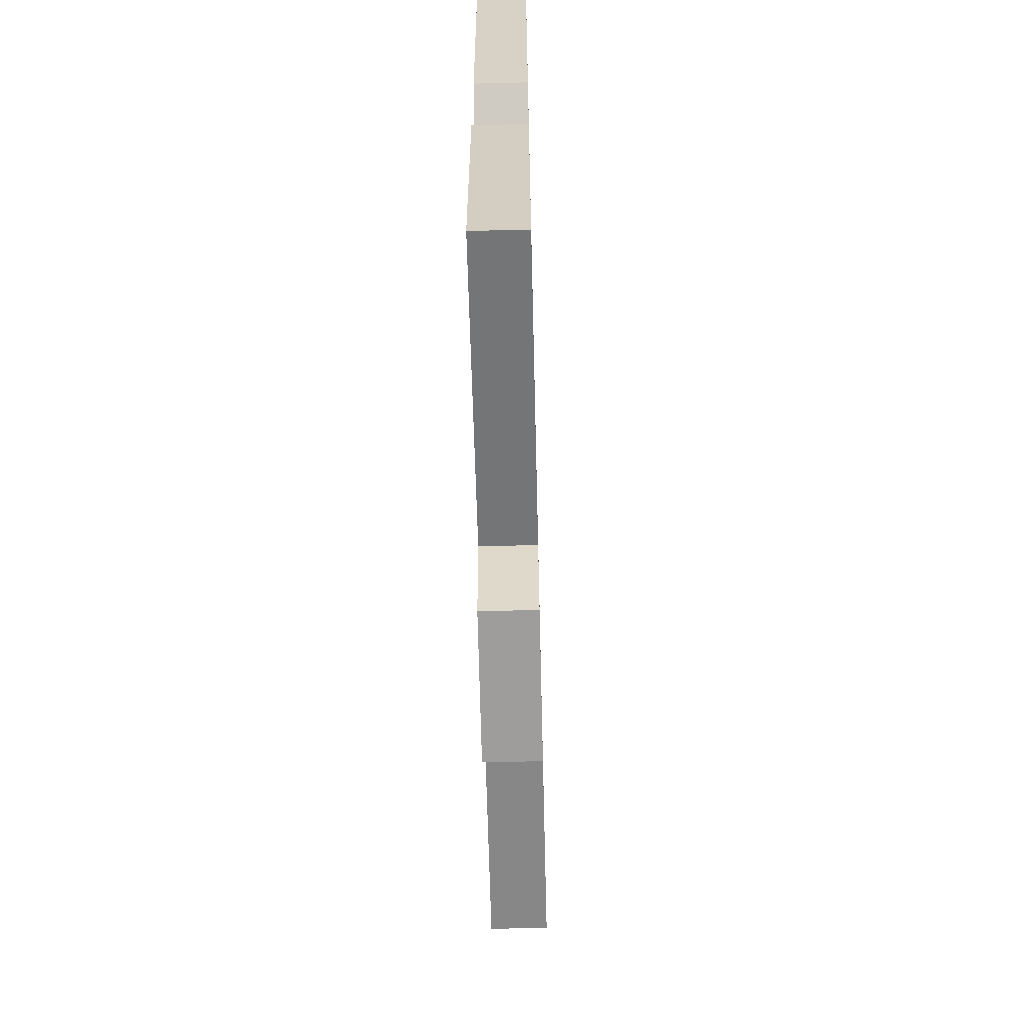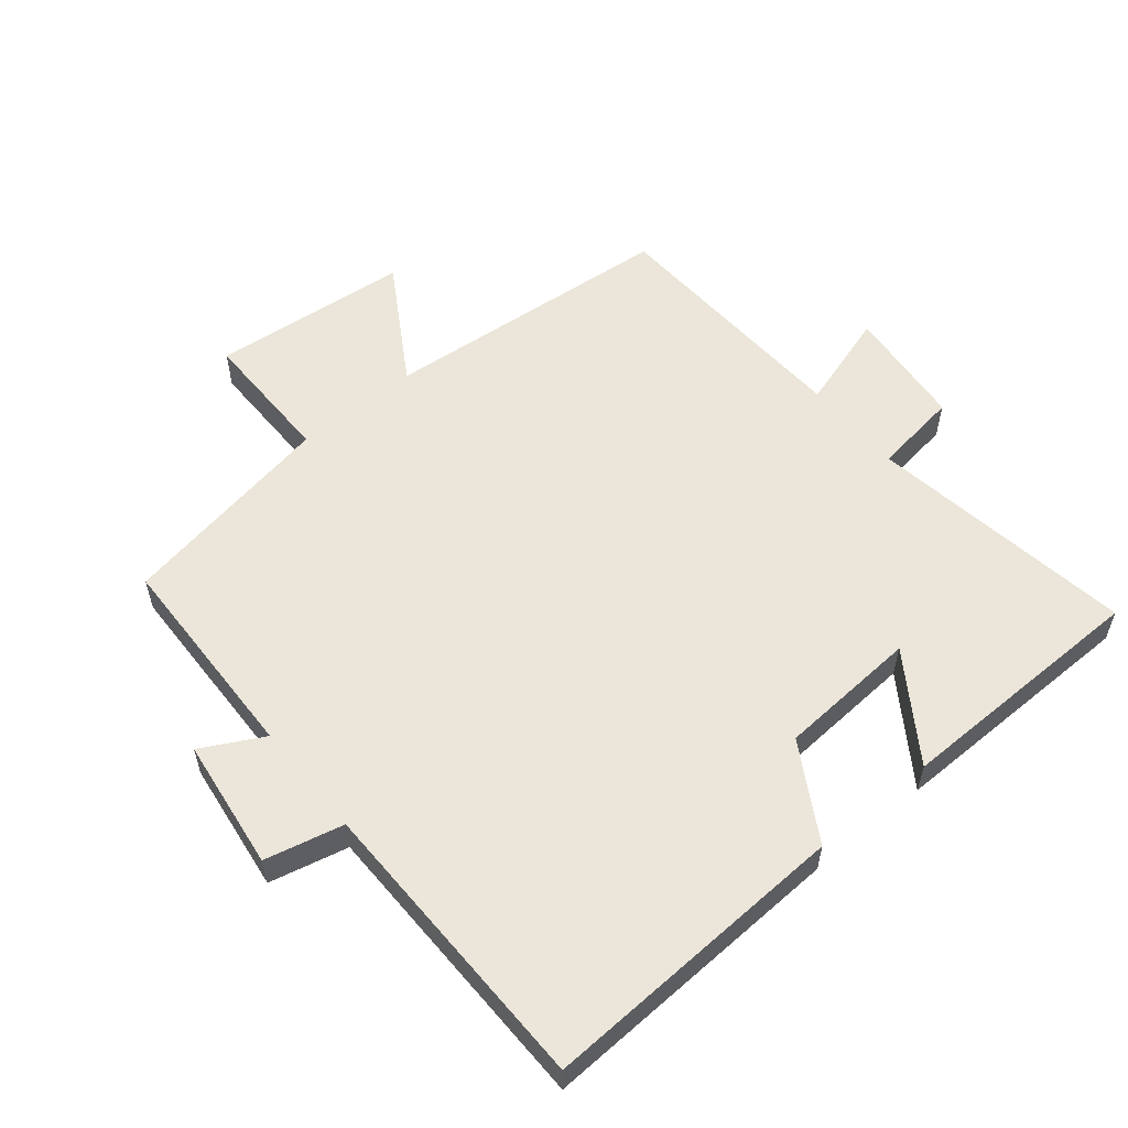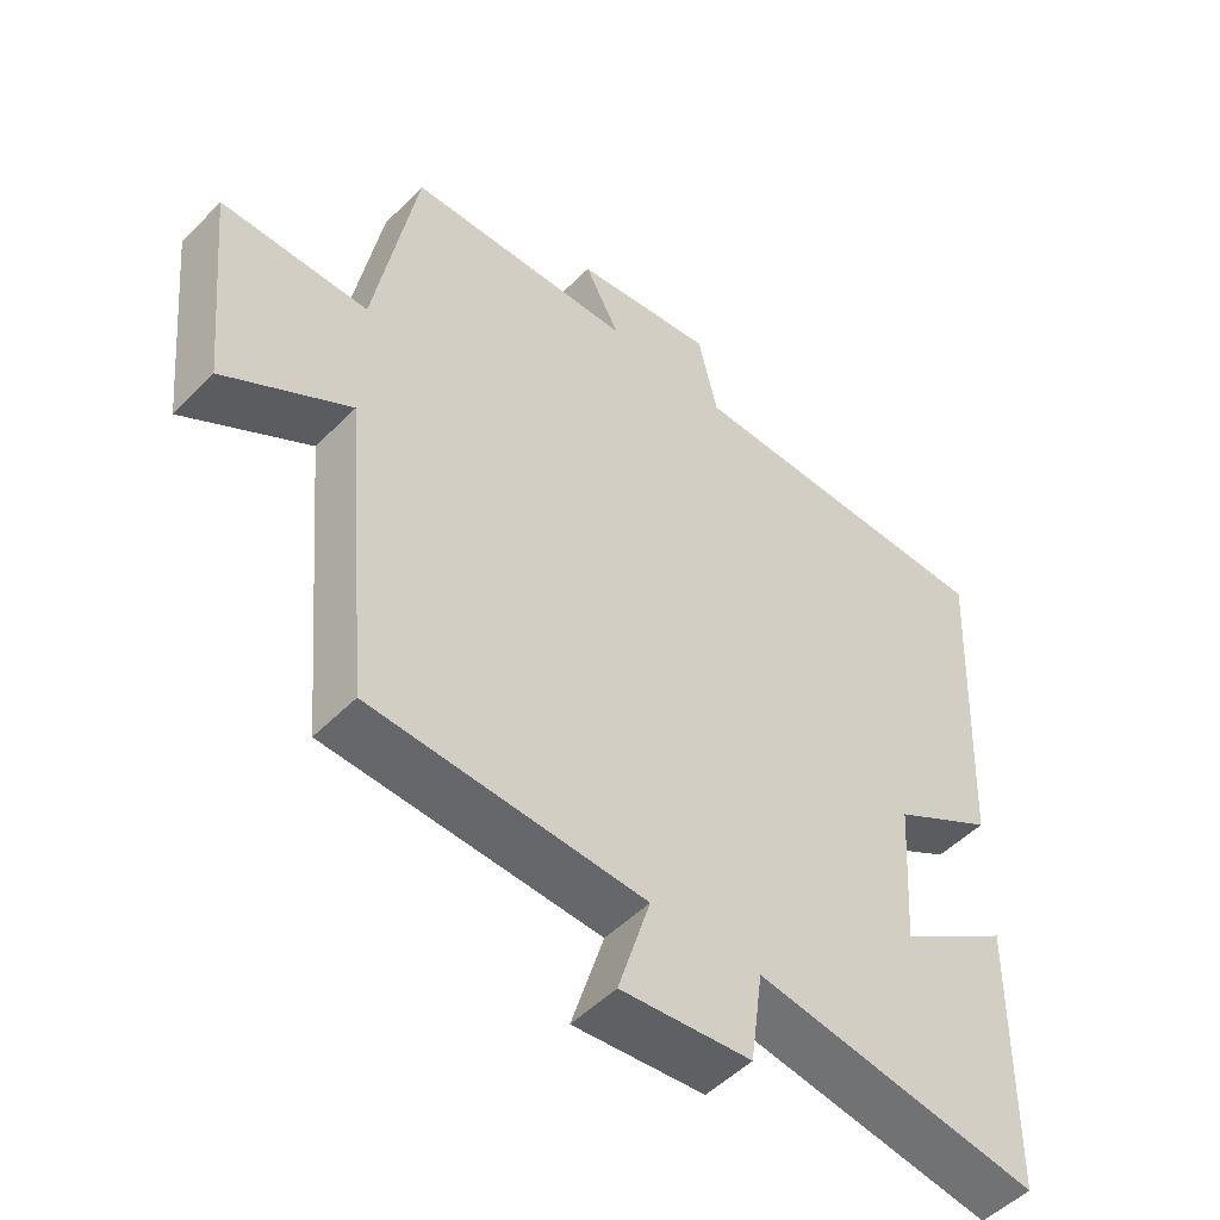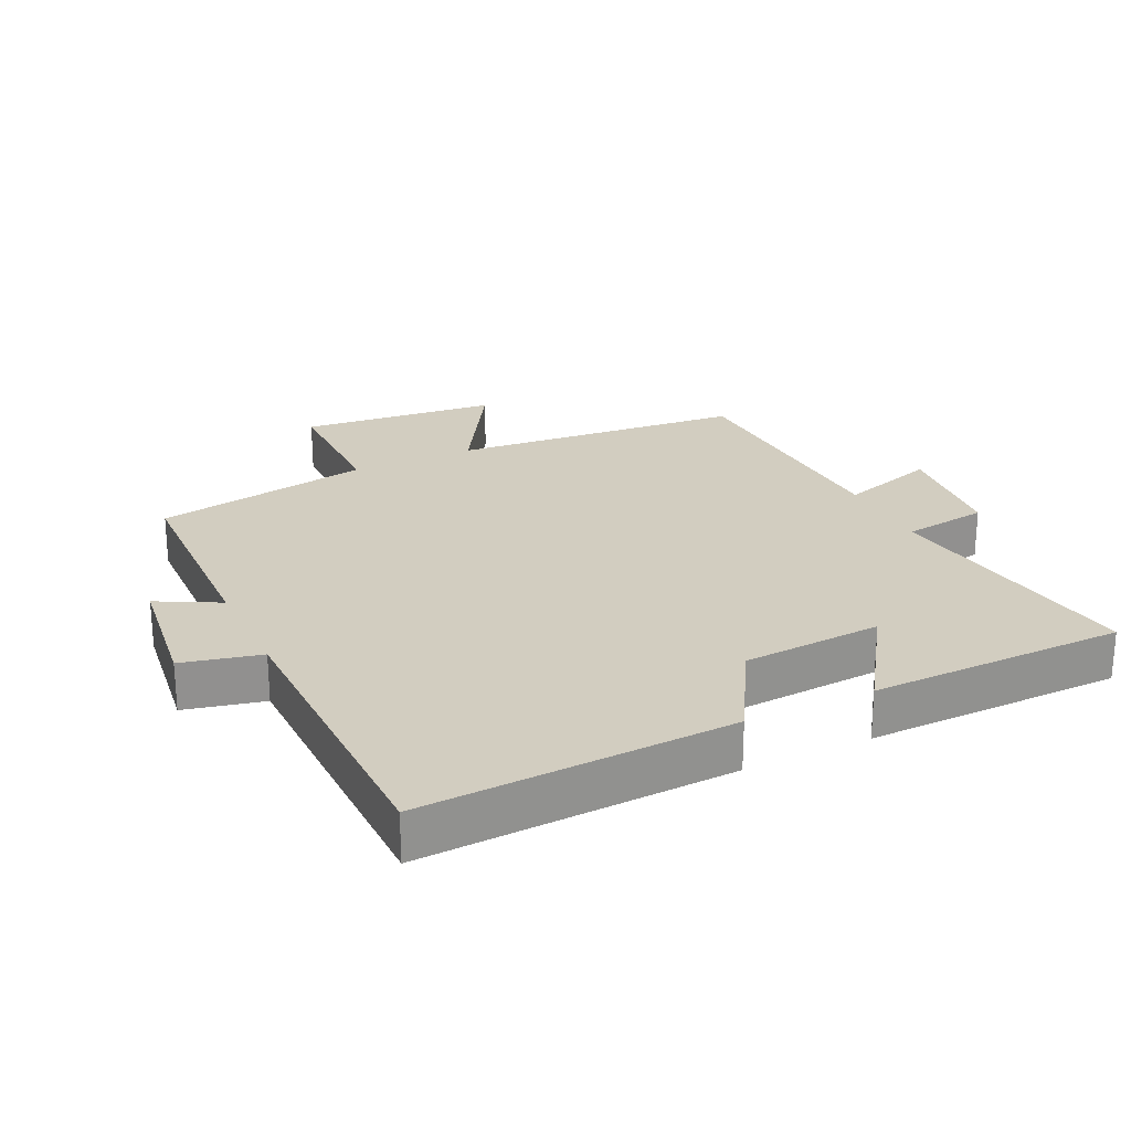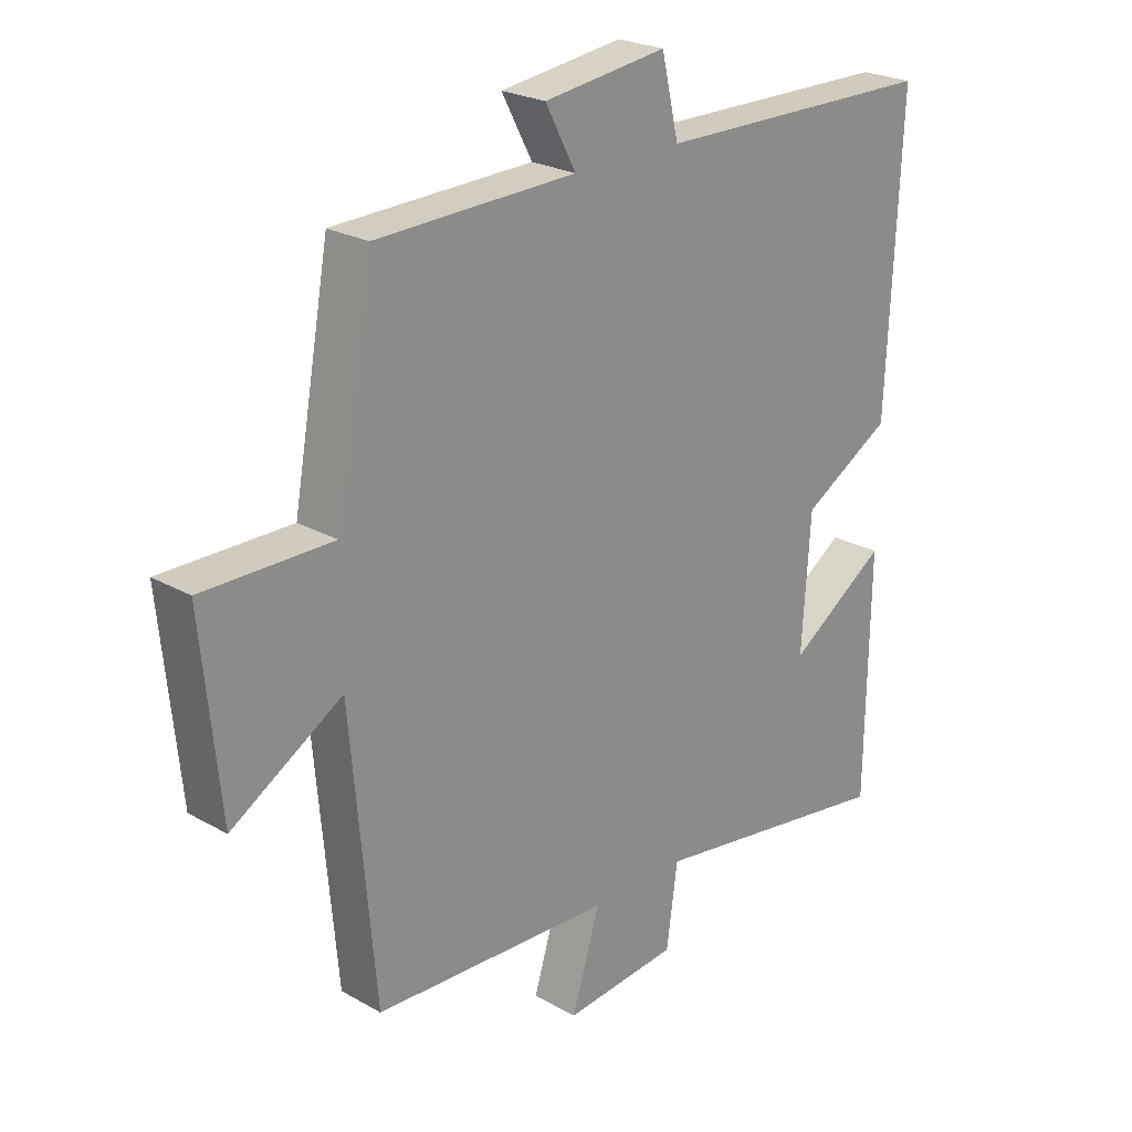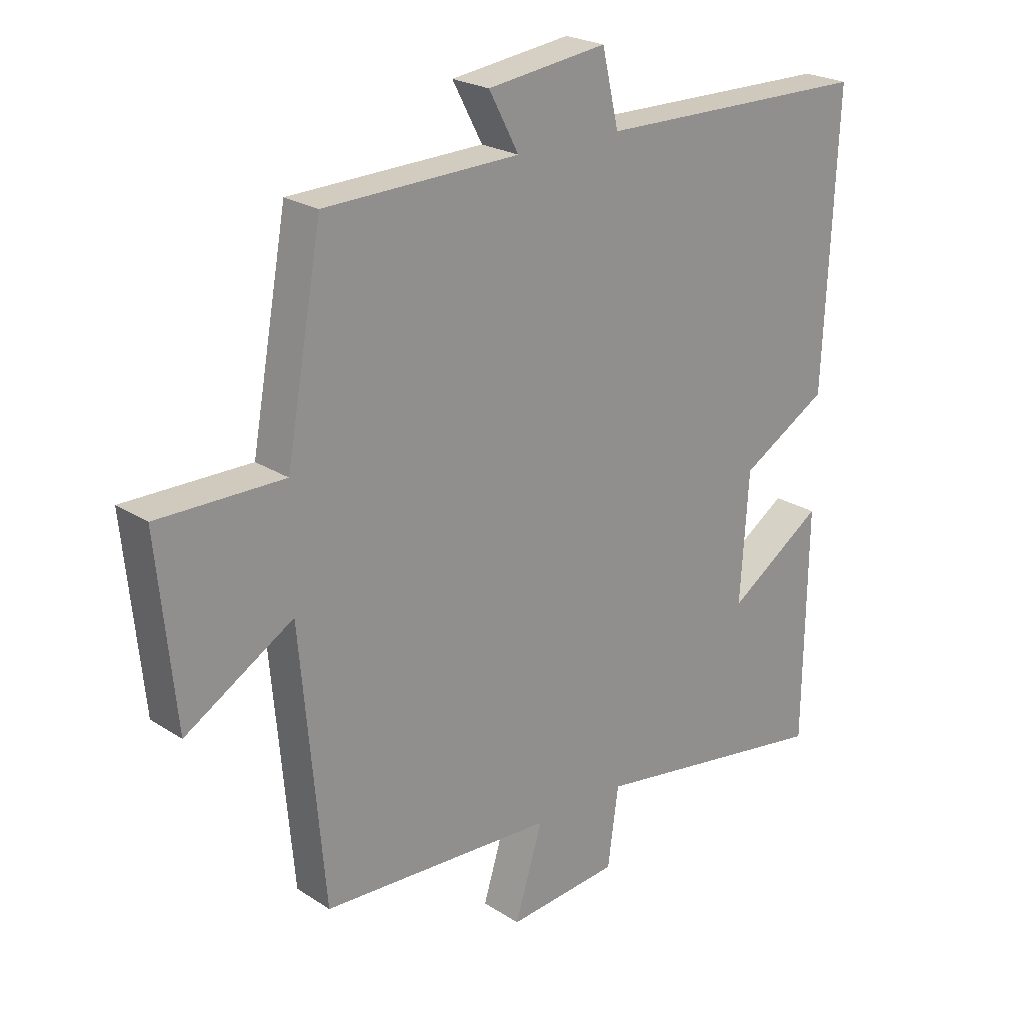
<metadata>
{"format":"obj","ext":"obj","renderer":"f3d","projection":"perspective","resolution":1024,"background":"white","views":[{"elev":-65.1,"azim":91.4,"up":"+Z"},{"elev":56.7,"azim":50.6,"up":"+Y"},{"elev":-50.6,"azim":-42.4,"up":"+Z"},{"elev":24.4,"azim":64.5,"up":"+Y"},{"elev":23.9,"azim":-46.6,"up":"+Z"},{"elev":23.0,"azim":-42.4,"up":"+Z"}]}
</metadata>
<code>
v -0.46 0.07 -0.481
v -0.5 0.07 -0.033
v -0.68 0.07 -0.142
v -0.71 0.07 0.16
v -0.5 0.07 0.159
v -0.44 0.07 0.491
v -0.115 0.07 0.5
v -0.165 0.07 0.594
v 0.035 0.07 0.62
v 0.063 0.07 0.5
v 0.522 0.07 0.494
v 0.5 0.07 0.02
v 0.354 0.07 -0.065
v 0.34 0.07 -0.279
v 0.5 0.07 -0.172
v 0.495 0.07 -0.562
v 0.088 0.07 -0.5
v 0.07 0.07 -0.631
v -0.116 0.07 -0.649
v -0.07 0.07 -0.5
v -0.46 0 -0.481
v -0.5 0 -0.033
v -0.68 0 -0.142
v -0.71 0 0.16
v -0.5 0 0.159
v -0.44 0 0.491
v -0.115 0 0.5
v -0.165 0 0.594
v 0.035 0 0.62
v 0.063 0 0.5
v 0.522 0 0.494
v 0.5 0 0.02
v 0.354 0 -0.065
v 0.34 0 -0.279
v 0.5 0 -0.172
v 0.495 0 -0.562
v 0.088 0 -0.5
v 0.07 0 -0.631
v -0.116 0 -0.649
v -0.07 0 -0.5
f 17 18 19 20
f 17 20 1 2
f 14 15 16 17
f 13 14 17 2
f 10 11 12 13
f 10 13 2
f 7 8 9 10
f 5 6 7 10
f 5 10 2 3
f 3 4 5
f 40 39 38 37
f 22 21 40 37
f 37 36 35 34
f 22 37 34 33
f 33 32 31 30
f 22 33 30
f 30 29 28 27
f 30 27 26 25
f 23 22 30 25
f 25 24 23
f 1 21 22 2
f 2 22 23 3
f 3 23 24 4
f 4 24 25 5
f 5 25 26 6
f 6 26 27 7
f 7 27 28 8
f 8 28 29 9
f 9 29 30 10
f 10 30 31 11
f 11 31 32 12
f 12 32 33 13
f 13 33 34 14
f 14 34 35 15
f 15 35 36 16
f 16 36 37 17
f 17 37 38 18
f 18 38 39 19
f 19 39 40 20
f 20 40 21 1

</code>
